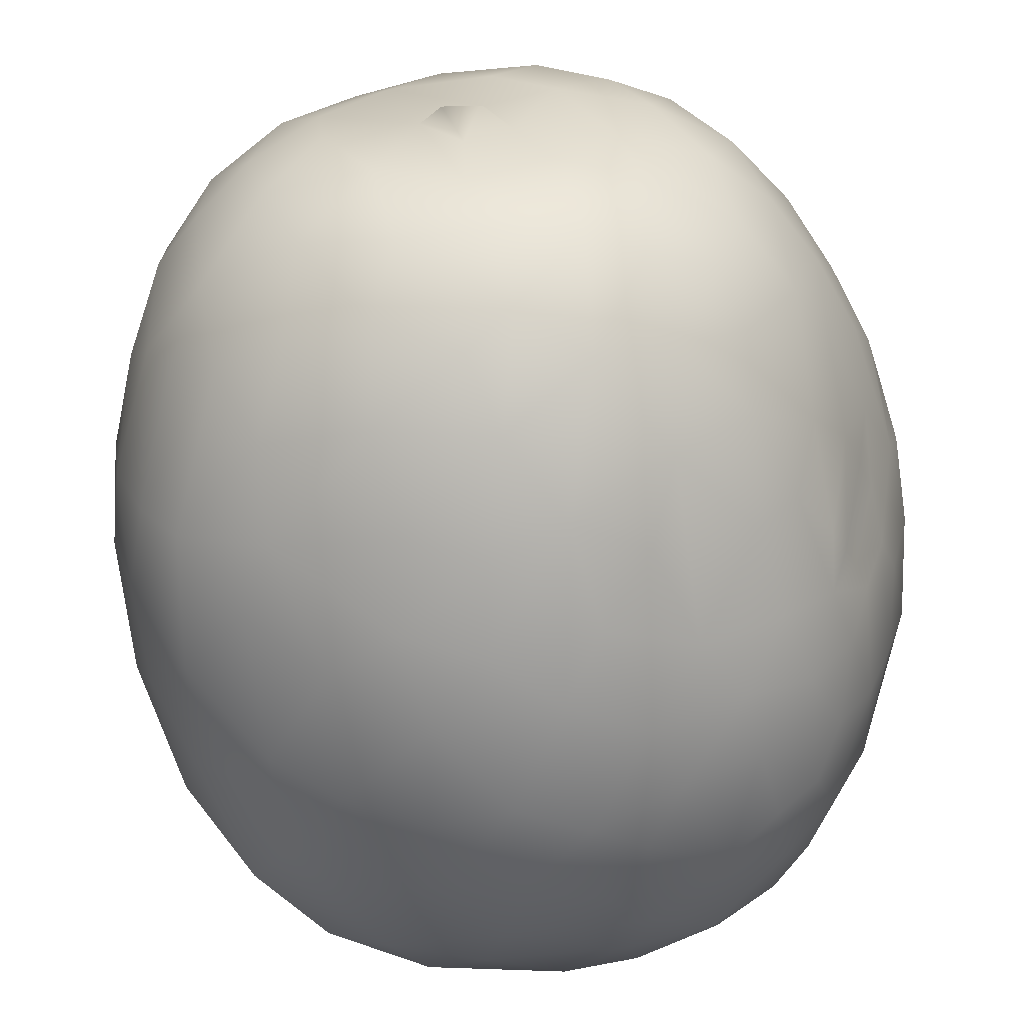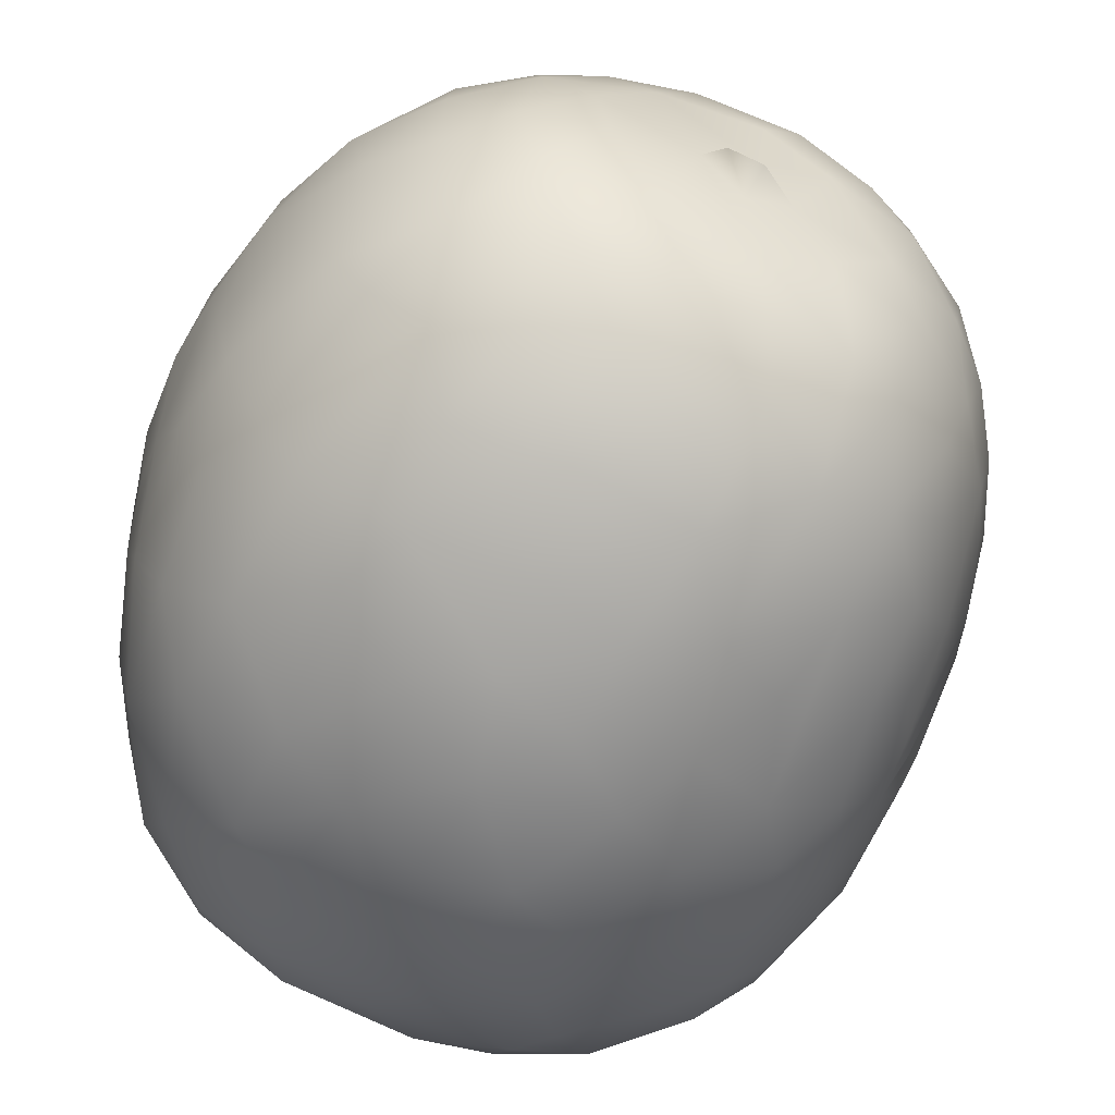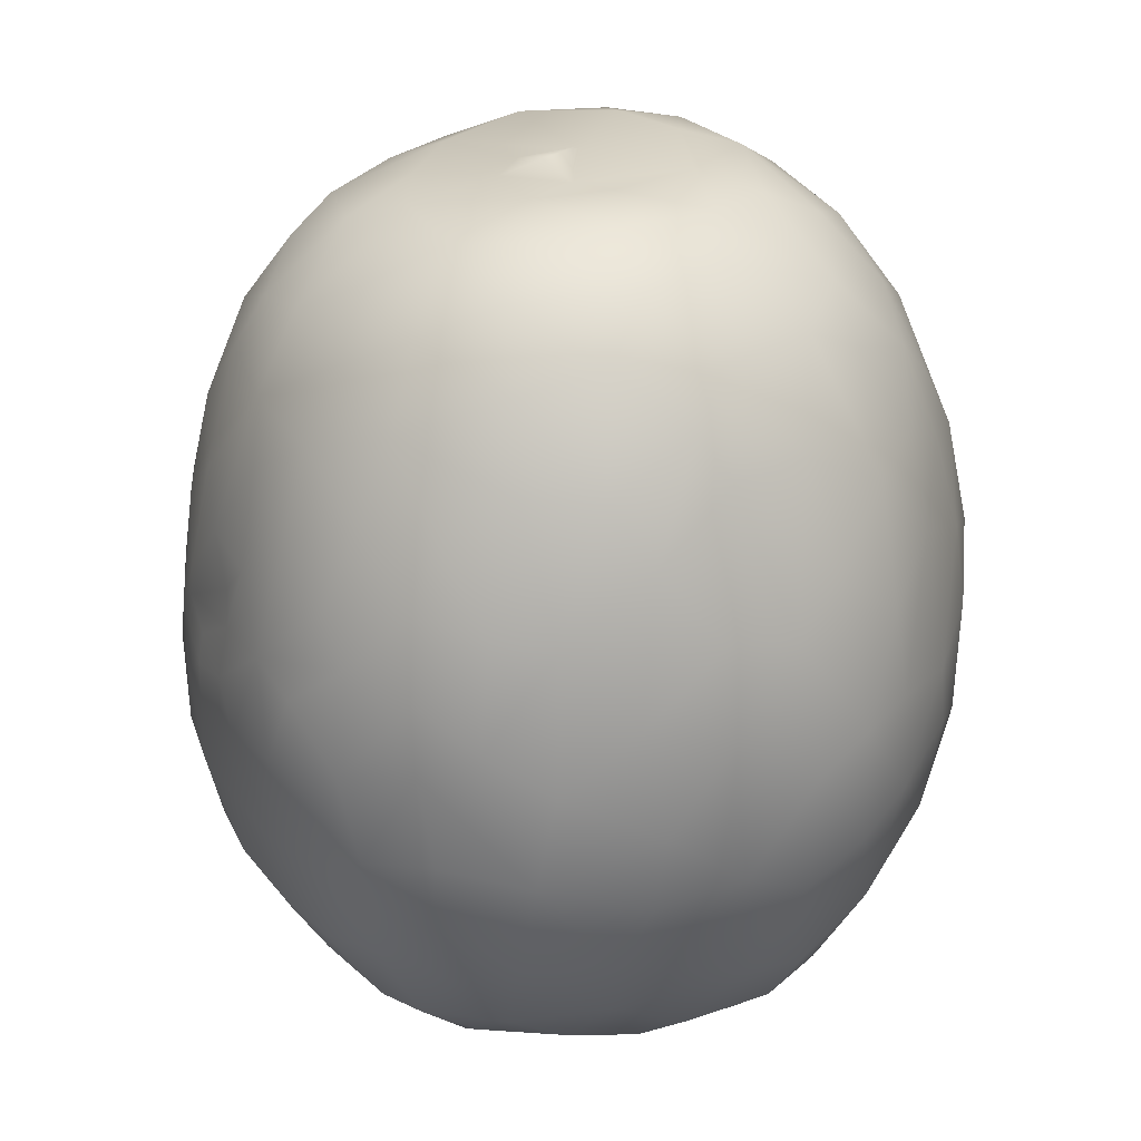
<metadata>
{"format":"obj","ext":"obj","renderer":"f3d","projection":"perspective","resolution":1024,"background":"white","views":[{"elev":-60.1,"azim":-170.2,"up":"+Z"},{"elev":-57.0,"azim":161.6,"up":"+Z"},{"elev":24.3,"azim":-47.1,"up":"+Y"}]}
</metadata>
<code>
v  -0.078 0.0415 0.034
v  -0.0835 0.0271 0.0326
v  -0.0767 0.0235 0.0469
v  -0.0863 0.0086 0.0355
v  -0.087 -0.0072 0.0356
v  -0.0801 -0.0008 0.0476
v  -0.0914 0.0131 0.0196
v  -0.093 -0.0113 0.0179
v  -0.0669 0.0511 0.0457
v  -0.0612 0.069 0.0392
v  -0.0759 0.0593 0.0194
v  -0.0656 0.0764 0.0156
v  -0.0487 0.0914 0.0086
v  -0.06 0.0825 -0.0044
v  -0.0801 0.0528 -0.002
v  -0.0718 0.0685 -0.001
v  -0.0737 0.0569 -0.0238
v  -0.0638 0.0741 -0.0218
v  -0.0795 0.0436 -0.0194
v  -0.0908 0.0068 -0.008
v  -0.0931 0.0017 0.004
v  -0.0899 0.024 0.0126
v  -0.0864 0.0348 -0.0024
v  -0.0856 0.0223 -0.0176
v  -0.0799 0.0252 -0.0328
v  -0.0845 0.0063 -0.0249
v  -0.0825 0.0141 -0.0267
v  -0.0839 0.0415 0.0168
v  -0.0551 0.0498 0.0588
v  -0.0455 0.0741 0.0508
v  -0.0364 0.0612 0.0664
v  -0.0506 0.0365 0.0682
v  -0.0324 0.0516 0.0727
v  -0.0257 0.0725 0.0637
v  -0.0678 0.0216 0.0576
v  -0.057 0.0036 0.0703
v  -0.0701 -0.0103 0.0592
v  -0.0416 -0.001 0.0821
v  -0.0412 0.0207 0.0793
v  -0.0523 -0.0215 0.0741
v  -0.0263 0.0182 0.0858
v  -0.0529 0.084 0.0287
v  -0.0402 0.0927 0.0241
v  -0.0319 0.0859 0.0477
v  -0.0283 0.0972 0.0124
v  -0.0406 0.0939 -0.0112
v  -0.0241 0.095 0.0346
v  -0.0114 0.0876 0.0511
v  -0.0014 0.0945 0.0406
v  -0.014 0.0983 0.0235
v  -0.0124 0.0967 0.01
v  0.0091 0.0984 0.0253
v  -0.0724 -0.0322 0.0553
v  -0.0904 -0.0313 0.0219
v  -0.0843 -0.0289 0.0378
v  -0.0824 -0.0456 0.0341
v  -0.0835 -0.0571 0.0184
v  -0.0744 -0.0629 0.0346
v  -0.0699 -0.0555 0.0485
v  -0.0635 -0.0766 0.0373
v  -0.0701 -0.0796 0.0173
v  -0.0924 -0.0153 -0.0039
v  -0.0906 -0.037 0.0084
v  -0.0888 -0.038 -0.0091
v  -0.0876 -0.0172 -0.0215
v  -0.0845 -0.0175 -0.0293
v  -0.0842 -0.0361 -0.0255
v  -0.0851 -0.0065 -0.028
v  -0.0747 -0.057 -0.0356
v  -0.0785 -0.0606 -0.0175
v  -0.0779 -0.0352 -0.0433
v  -0.0818 -0.0618 0.0002
v  -0.0692 -0.0763 -0.0136
v  -0.0699 -0.0806 0.0051
v  -0.0605 -0.0851 0.0263
v  -0.058 -0.0855 -0.0204
v  -0.0638 -0.076 -0.0323
v  -0.0526 -0.0397 0.0701
v  -0.0543 -0.0555 0.0635
v  -0.0224 -0.0125 0.0902
v  -0.0369 -0.0342 0.0824
v  -0.0292 -0.0635 0.0751
v  -0.0499 -0.071 0.0574
v  -0.0496 -0.0841 0.0436
v  -0.0333 -0.0974 0.0315
v  -0.0512 -0.0956 0.0125
v  -0.0297 -0.0827 0.0601
v  -0.035 -0.0876 0.051
v  -0.0143 -0.0992 0.0381
v  -0.0075 -0.0911 0.0559
v  -0.0246 -0.1027 0.0121
v  -0.0423 -0.0998 0.0053
v  -0.0399 -0.0952 -0.0347
v  -0.0372 -0.0987 -0.0111
v  -0.0227 -0.102 -0.0275
v  0.0051 -0.0998 0.0238
v  -0.0118 -0.1015 -0.0081
v  0.0067 -0.0964 0.0004
v  -0.0455 0.0892 -0.0252
v  -0.0584 0.072 -0.038
v  -0.0619 0.0597 -0.0448
v  -0.0437 0.0809 -0.0451
v  -0.0306 0.0687 -0.0649
v  -0.0483 0.0649 -0.0566
v  -0.0321 0.0878 -0.0447
v  -0.0732 0.035 -0.0424
v  -0.0609 0.0456 -0.0559
v  -0.0674 0.0247 -0.0556
v  -0.0739 0.0102 -0.0487
v  -0.0765 0.0049 -0.0464
v  -0.0722 -0.0009 -0.0547
v  -0.0607 0.003 -0.0674
v  -0.0583 0.0242 -0.0656
v  -0.0437 0.0467 -0.0699
v  -0.0427 0.007 -0.0799
v  -0.0208 0.0403 -0.0805
v  -0.0363 0.0304 -0.0781
v  -0.0103 0.0595 -0.075
v  -0.0238 0.0174 -0.0856
v  -0.0272 0.0956 -0.0233
v  -0.019 0.0966 -0.0057
v  -0.0091 0.0974 -0.0319
v  -0.0164 0.0807 -0.0596
v  -0.013 0.0916 -0.0456
v  -0.0122 0.1003 0.0013
v  -0.0083 0.0974 -0.0103
v  -0.0039 0.1012 0.0021
v  0.0013 0.0991 -0.0005
v  0.0063 0.093 -0.0461
v  0.0101 0.1011 -0.0274
v  0.0216 0.1026 -0.0081
v  0.0269 0.0933 -0.0406
v  -0.0052 0.0749 -0.0657
v  0.0166 0.0634 -0.0714
v  0.0128 0.0816 -0.0592
v  0.0323 0.0777 -0.0567
v  -0.003 0.0367 -0.0838
v  0.0004 0.0169 -0.0892
v  -0.0137 0.0033 -0.0905
v  0.0135 0.0426 -0.08
v  0.0179 0.0231 -0.0854
v  0.0412 0.0418 -0.0739
v  0.0145 0.0017 -0.09
v  0.0342 0.0145 -0.0835
v  -0.075 -0.0161 -0.0511
v  -0.0801 -0.0093 -0.0407
v  -0.0697 -0.0325 -0.0579
v  -0.0647 -0.0152 -0.0655
v  -0.078 -0.0027 -0.0414
v  -0.0656 -0.0572 -0.0529
v  -0.063 -0.0434 -0.0631
v  -0.0507 -0.0087 -0.0774
v  -0.0517 -0.0251 -0.076
v  -0.0534 -0.045 -0.0711
v  -0.0412 -0.0507 -0.0775
v  -0.0588 -0.0721 -0.0485
v  -0.0533 -0.0627 -0.0632
v  -0.0496 -0.0823 -0.0483
v  -0.0352 -0.0897 -0.0505
v  -0.035 -0.0786 -0.064
v  -0.0223 -0.0619 -0.0804
v  -0.0303 -0.0079 -0.087
v  -0.0347 -0.0244 -0.0851
v  -0.0251 -0.0373 -0.087
v  -0.0143 -0.0282 -0.0909
v  -0.0175 -0.0978 -0.0432
v  -0.0159 -0.0727 -0.0754
v  -0.0161 -0.0879 -0.0607
v  0.0011 -0.0885 -0.0613
v  0.0061 -0.1008 -0.0207
v  0.0119 -0.0985 -0.0393
v  0.0304 -0.0923 -0.0481
v  0.0318 -0.0826 -0.0604
v  0.0007 -0.0194 -0.0924
v  -0.0143 -0.0506 -0.0858
v  0.0029 -0.0427 -0.0888
v  0.037 -0.0156 -0.0851
v  0.0193 -0.0224 -0.0893
v  0.0218 -0.0406 -0.0859
v  0.0421 -0.0451 -0.0788
v  0.0094 -0.0593 -0.0825
v  0.0167 -0.0723 -0.0734
v  0.0376 -0.0671 -0.0703
v  -0.0142 0.0527 0.0767
v  -0.0008 0.0736 0.0657
v  0.0063 0.043 0.0808
v  0.0231 0.0473 0.0752
v  0.0136 0.0671 0.0677
v  0.0035 0.0161 0.0882
v  -0.0134 0.0282 0.0851
v  -0.0086 -0.0066 0.0915
v  0.0057 -0.0042 0.0902
v  0.0227 0.0267 0.0814
v  0.0262 -0.0062 0.0852
v  0.0086 -0.0275 0.0893
v  0.0174 0.0789 0.0575
v  0.0183 0.0935 0.0376
v  0.0337 0.0973 0.0181
v  0.0236 0.101 0.0086
v  0.0314 0.0872 0.0424
v  0.0431 0.071 0.0514
v  0.0354 0.0606 0.0637
v  0.0477 0.0819 0.0351
v  0.0471 -0.0279 0.074
v  0.047 -0.0001 0.0752
v  0.0436 0.0189 0.0745
v  0.0403 0.0401 0.0699
v  0.0498 0.0497 0.0597
v  0.0757 0.0492 0.0277
v  0.0612 0.0613 0.0429
v  0.0708 0.0475 0.0401
v  0.0621 0.0338 0.0581
v  0.0632 0.0112 0.0632
v  0.0668 -0.006 0.0615
v  0.0756 0.0253 0.0463
v  0.0789 0.0062 0.0459
v  0.0874 0.005 0.0253
v  0.0839 0.0228 0.0296
v  0.0794 -0.0121 0.0452
v  -0.0212 -0.0416 0.0863
v  -0.0048 -0.0348 0.0891
v  0.0059 -0.0561 0.0823
v  -0.0109 -0.0676 0.0776
v  0.031 -0.0222 0.0828
v  0.0285 -0.044 0.0795
v  0.0229 -0.0709 0.0686
v  -0.0106 -0.0808 0.0685
v  0.0066 -0.079 0.0676
v  0.0379 -0.0794 0.0525
v  0.0158 -0.0909 0.0488
v  0.0071 -0.0967 0.0396
v  0.0267 -0.0977 0.0156
v  0.0254 -0.0979 -0.0054
v  0.0334 -0.0927 0.0358
v  0.0413 -0.0945 -0.0003
v  0.0432 -0.0927 0.0165
v  0.0466 -0.0862 0.0352
v  0.0443 -0.0507 0.0689
v  0.0422 -0.065 0.0621
v  0.0619 -0.0275 0.0635
v  0.0613 -0.0481 0.0572
v  0.0574 -0.0639 0.0517
v  0.07 -0.0577 0.0364
v  0.0715 -0.0262 0.054
v  0.0788 -0.0282 0.0394
v  0.0864 -0.0156 0.0263
v  0.0741 -0.0417 0.0436
v  0.0799 -0.046 0.0162
v  0.0809 -0.038 0.0272
v  0.0586 -0.0727 0.0386
v  0.0581 -0.0806 0.0233
v  0.0719 -0.0636 0.0131
v  0.0391 0.0983 -0.0045
v  0.0345 0.0981 -0.0228
v  0.0512 0.0888 0.0128
v  0.0523 0.0895 -0.0092
v  0.0502 0.0841 -0.0337
v  0.066 0.0687 -0.0291
v  0.0642 0.0776 -0.0041
v  0.0737 0.0604 -0.0113
v  0.0479 0.0728 -0.0511
v  0.0404 0.061 -0.0651
v  0.0627 0.0401 -0.0605
v  0.0592 0.0699 -0.0402
v  0.0716 0.0411 -0.0483
v  0.0502 0.0269 -0.0743
v  0.0517 -0.0071 -0.0784
v  0.0673 0.0105 -0.0656
v  0.0793 0.0212 -0.0443
v  0.0663 0.0715 0.0186
v  0.0785 0.0509 0.012
v  0.0843 0.0338 0.0078
v  0.083 0.0379 -0.0098
v  0.0848 0.0226 -0.0275
v  0.0797 0.0404 -0.0284
v  0.0878 0.0102 -0.0151
v  0.0881 0.0164 0.0093
v  0.0884 -0.0026 -0.0095
v  0.0892 -0.0058 0.013
v  0.0859 -0.0065 -0.0341
v  0.0798 -0.0015 -0.0486
v  0.0296 -0.0992 -0.0289
v  0.0461 -0.0929 -0.0259
v  0.0588 -0.0847 -0.0088
v  0.0514 -0.0814 -0.0472
v  0.0621 -0.0799 -0.0279
v  0.0683 -0.0647 -0.0434
v  0.0625 -0.015 -0.0708
v  0.0537 -0.0344 -0.0748
v  0.0715 -0.0156 -0.0624
v  0.0794 -0.0332 -0.0458
v  0.0656 -0.0492 -0.0614
v  0.0532 -0.0707 -0.058
v  0.0787 -0.0522 -0.0038
v  0.0835 -0.0378 -0.0027
v  0.087 -0.0178 -0.0155
v  0.0873 -0.0232 0.0091
v  0.0828 -0.0357 -0.0278
v  0.0757 -0.0581 -0.0238
v  0.0668 -0.0749 0.001
g Watermelon_01
f 1 2 3
f 4 5 6
f 7 8 4
f 6 3 4
f 4 3 2
f 8 5 4
f 7 4 2
f 9 10 11
f 1 9 11
f 11 10 12
f 13 14 12
f 15 16 17
f 18 16 14
f 11 12 16
f 19 15 17
f 16 15 11
f 14 16 12
f 18 17 16
f 20 21 7
f 21 8 7
f 22 23 20
f 20 7 22
f 19 24 23
f 24 19 25
f 15 19 23
f 26 20 24
f 24 20 23
f 25 27 24
f 27 26 24
f 15 28 11
f 2 1 28
f 23 28 15
f 22 28 23
f 22 2 28
f 11 28 1
f 2 22 7
f 29 10 9
f 29 30 10
f 31 29 32
f 33 31 32
f 34 30 31
f 31 30 29
f 9 1 3
f 29 35 32
f 35 9 3
f 32 35 36
f 29 9 35
f 37 35 6
f 35 37 36
f 6 35 3
f 38 39 36
f 40 38 36
f 33 32 39
f 39 32 36
f 41 33 39
f 12 42 13
f 42 10 30
f 43 42 44
f 44 42 30
f 10 42 12
f 13 45 46
f 13 43 45
f 43 13 42
f 13 46 14
f 47 44 48
f 44 30 34
f 47 43 44
f 49 47 48
f 50 45 47
f 45 43 47
f 49 50 47
f 51 45 50
f 52 51 50
f 6 5 53
f 5 8 54
f 53 5 55
f 55 54 56
f 54 55 5
f 56 57 58
f 55 56 59
f 56 54 57
f 60 58 61
f 58 57 61
f 62 8 21
f 62 63 8
f 64 63 62
f 62 65 64
f 65 66 67
f 65 20 68
f 62 21 20
f 68 66 65
f 68 20 26
f 62 20 65
f 69 70 67
f 69 67 71
f 67 64 65
f 64 70 72
f 64 67 70
f 71 67 66
f 8 63 54
f 63 64 72
f 57 63 72
f 54 63 57
f 70 73 72
f 72 74 57
f 57 74 61
f 75 60 61
f 74 72 73
f 73 76 74
f 69 77 70
f 76 73 77
f 70 77 73
f 37 40 36
f 40 37 53
f 40 53 78
f 79 53 59
f 78 53 79
f 37 6 53
f 58 59 56
f 55 59 53
f 80 38 81
f 81 40 78
f 81 38 40
f 79 81 78
f 82 81 79
f 83 79 59
f 83 59 60
f 83 60 84
f 59 58 60
f 75 84 60
f 85 84 86
f 75 86 84
f 82 79 83
f 82 83 87
f 88 83 84
f 87 83 88
f 89 88 85
f 88 84 85
f 90 88 89
f 86 61 74
f 75 61 86
f 74 76 86
f 91 86 92
f 76 93 94
f 93 95 94
f 94 86 76
f 92 86 94
f 89 85 91
f 89 91 96
f 86 91 85
f 97 98 96
f 91 92 94
f 96 91 97
f 97 94 95
f 91 94 97
f 18 46 99
f 46 18 14
f 100 101 17
f 100 18 99
f 99 102 100
f 17 18 100
f 103 104 102
f 104 101 100
f 103 102 105
f 104 100 102
f 17 106 25
f 19 17 25
f 107 108 106
f 17 101 106
f 109 106 108
f 25 106 109
f 109 110 25
f 110 26 27
f 109 108 111
f 112 111 108
f 108 113 112
f 107 106 101
f 114 107 104
f 113 108 107
f 114 113 107
f 107 101 104
f 115 112 113
f 104 103 114
f 103 116 114
f 114 116 117
f 103 118 116
f 116 119 117
f 115 113 114
f 119 115 117
f 114 117 115
f 120 99 46
f 46 121 120
f 45 121 46
f 105 102 99
f 120 105 99
f 122 105 120
f 123 105 124
f 122 124 105
f 123 103 105
f 51 125 121
f 121 125 126
f 125 51 127
f 126 122 120
f 127 126 125
f 126 127 128
f 128 51 52
f 126 120 121
f 51 121 45
f 128 127 51
f 122 126 128
f 129 124 122
f 130 122 128
f 129 122 130
f 131 130 128
f 132 129 130
f 118 133 134
f 133 118 123
f 123 118 103
f 132 135 129
f 129 123 124
f 133 123 135
f 135 134 133
f 136 134 135
f 135 123 129
f 137 116 118
f 138 139 116
f 139 119 116
f 138 116 137
f 137 118 140
f 137 141 138
f 140 118 134
f 140 134 142
f 143 138 141
f 142 144 141
f 141 137 140
f 144 143 141
f 142 141 140
f 145 71 146
f 147 145 148
f 149 110 111
f 111 145 146
f 146 71 66
f 111 146 149
f 146 68 149
f 68 26 149
f 66 68 146
f 110 109 111
f 26 110 149
f 150 69 71
f 151 150 71
f 147 71 145
f 151 71 147
f 148 145 111
f 148 152 153
f 148 111 112
f 148 151 147
f 148 112 152
f 112 115 152
f 153 151 148
f 151 153 154
f 153 155 154
f 156 77 69
f 150 157 156
f 158 156 157
f 150 156 69
f 93 158 159
f 77 156 158
f 159 158 160
f 158 93 76
f 158 76 77
f 160 155 161
f 157 160 158
f 151 154 157
f 157 154 155
f 157 150 151
f 155 160 157
f 152 162 163
f 162 119 139
f 115 119 162
f 152 115 162
f 153 152 163
f 163 155 153
f 163 164 155
f 165 164 163
f 155 164 161
f 166 93 159
f 93 166 95
f 161 167 160
f 159 168 166
f 168 160 167
f 159 160 168
f 168 169 166
f 168 167 169
f 170 97 95
f 170 95 171
f 171 95 166
f 169 171 166
f 169 172 171
f 172 169 173
f 162 139 165
f 165 139 174
f 163 162 165
f 165 175 164
f 175 165 176
f 174 139 143
f 143 139 138
f 176 165 174
f 177 178 143
f 143 144 177
f 178 174 143
f 177 179 178
f 179 174 178
f 179 176 174
f 179 177 180
f 167 161 181
f 175 161 164
f 181 175 176
f 175 181 161
f 179 181 176
f 181 182 167
f 183 182 181
f 173 169 182
f 183 173 182
f 167 182 169
f 34 33 184
f 34 31 33
f 185 184 186
f 185 34 184
f 187 188 186
f 186 188 185
f 189 190 191
f 191 190 41
f 191 41 80
f 41 39 38
f 38 80 41
f 190 186 184
f 184 33 41
f 41 190 184
f 189 191 192
f 186 189 193
f 186 190 189
f 193 187 186
f 194 192 195
f 193 189 192
f 194 193 192
f 49 48 196
f 185 48 34
f 44 34 48
f 196 197 49
f 196 48 185
f 52 50 49
f 198 199 52
f 52 49 197
f 197 196 200
f 188 196 185
f 200 196 201
f 202 188 187
f 196 188 202
f 201 196 202
f 203 198 200
f 198 52 197
f 200 198 197
f 201 203 200
f 204 205 194
f 194 206 193
f 206 194 205
f 207 208 202
f 207 202 187
f 202 208 201
f 209 210 211
f 210 201 208
f 203 201 210
f 212 206 213
f 187 193 207
f 212 208 207
f 207 193 206
f 212 207 206
f 213 206 205
f 205 214 213
f 211 210 212
f 210 208 212
f 215 211 212
f 213 215 212
f 216 217 218
f 216 218 215
f 215 213 216
f 219 216 214
f 213 214 216
f 217 216 219
f 81 220 80
f 191 80 221
f 220 221 80
f 220 222 221
f 220 81 82
f 223 222 220
f 220 82 223
f 195 192 191
f 195 191 221
f 195 221 222
f 195 224 194
f 224 195 225
f 195 222 225
f 226 225 222
f 227 223 82
f 82 87 227
f 228 223 227
f 228 227 90
f 228 222 223
f 87 90 227
f 88 90 87
f 226 228 229
f 226 222 228
f 228 90 230
f 231 89 96
f 230 90 231
f 90 89 231
f 232 96 98
f 232 98 233
f 229 228 230
f 234 230 231
f 229 230 234
f 234 96 232
f 231 96 234
f 233 235 232
f 236 232 235
f 237 234 236
f 234 232 236
f 204 194 224
f 204 224 225
f 226 238 225
f 226 239 238
f 238 204 225
f 229 239 226
f 204 214 205
f 214 204 240
f 204 241 240
f 238 241 204
f 242 241 238
f 239 242 238
f 242 243 241
f 244 214 240
f 244 240 241
f 219 214 244
f 219 245 246
f 245 219 244
f 247 244 241
f 245 244 247
f 247 241 243
f 248 249 243
f 249 245 247
f 249 247 243
f 250 229 237
f 229 234 237
f 242 229 250
f 229 242 239
f 237 251 250
f 251 243 250
f 243 242 250
f 243 251 252
f 236 251 237
f 199 131 128
f 253 131 199
f 199 128 52
f 131 253 254
f 131 254 130
f 130 254 132
f 253 199 198
f 198 255 253
f 203 255 198
f 256 254 253
f 256 257 254
f 257 256 258
f 255 256 253
f 258 256 259
f 259 256 255
f 259 260 258
f 254 257 132
f 261 136 132
f 136 135 132
f 132 257 261
f 136 262 134
f 261 262 136
f 263 262 261
f 257 258 264
f 264 261 257
f 265 261 264
f 142 262 263
f 142 134 262
f 142 263 266
f 267 144 266
f 266 268 267
f 142 266 144
f 258 265 264
f 265 263 261
f 265 269 268
f 263 268 266
f 268 263 265
f 255 270 259
f 203 270 255
f 270 210 209
f 210 270 203
f 271 270 209
f 260 259 271
f 270 271 259
f 271 272 273
f 260 271 273
f 273 274 275
f 273 272 276
f 272 277 276
f 276 274 273
f 278 276 277
f 209 218 271
f 209 211 218
f 218 211 215
f 277 272 218
f 272 271 218
f 246 279 217
f 277 218 217
f 279 277 217
f 278 277 279
f 258 260 275
f 258 275 265
f 265 275 269
f 275 260 273
f 274 280 269
f 280 281 269
f 275 274 269
f 281 268 269
f 274 276 280
f 282 233 170
f 98 97 170
f 282 170 171
f 98 170 233
f 283 282 172
f 172 282 171
f 236 235 284
f 282 235 233
f 235 282 283
f 284 235 283
f 283 172 285
f 284 283 286
f 283 285 286
f 287 286 285
f 144 267 177
f 268 288 267
f 289 177 267
f 289 180 177
f 290 268 281
f 291 292 290
f 290 288 268
f 267 288 289
f 290 289 288
f 292 289 290
f 292 180 289
f 183 181 180
f 183 292 293
f 292 183 180
f 293 173 183
f 285 173 293
f 173 285 172
f 181 179 180
f 287 292 291
f 287 293 292
f 293 287 285
f 252 294 248
f 295 248 294
f 295 296 297
f 276 278 296
f 298 296 295
f 295 299 298
f 295 294 299
f 246 245 249
f 246 217 219
f 246 297 279
f 246 249 297
f 249 248 297
f 295 297 248
f 252 248 243
f 279 297 278
f 278 297 296
f 252 251 300
f 251 236 300
f 300 236 284
f 300 284 299
f 287 299 286
f 286 299 284
f 294 252 300
f 300 299 294
f 291 290 281
f 276 296 280
f 280 291 281
f 296 298 280
f 291 298 299
f 280 298 291
f 299 287 291
f 25 110 27

</code>
